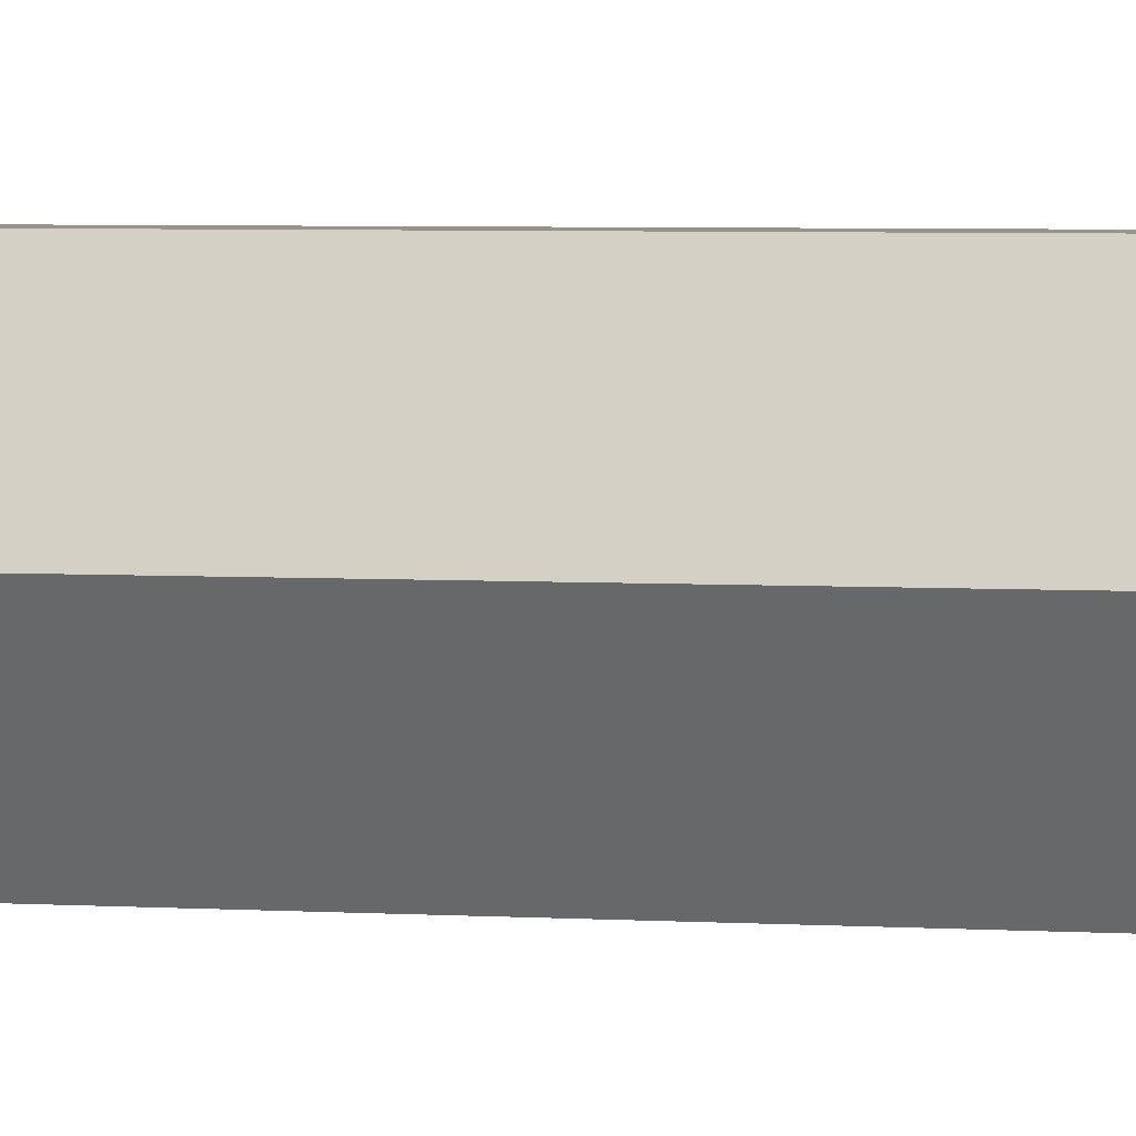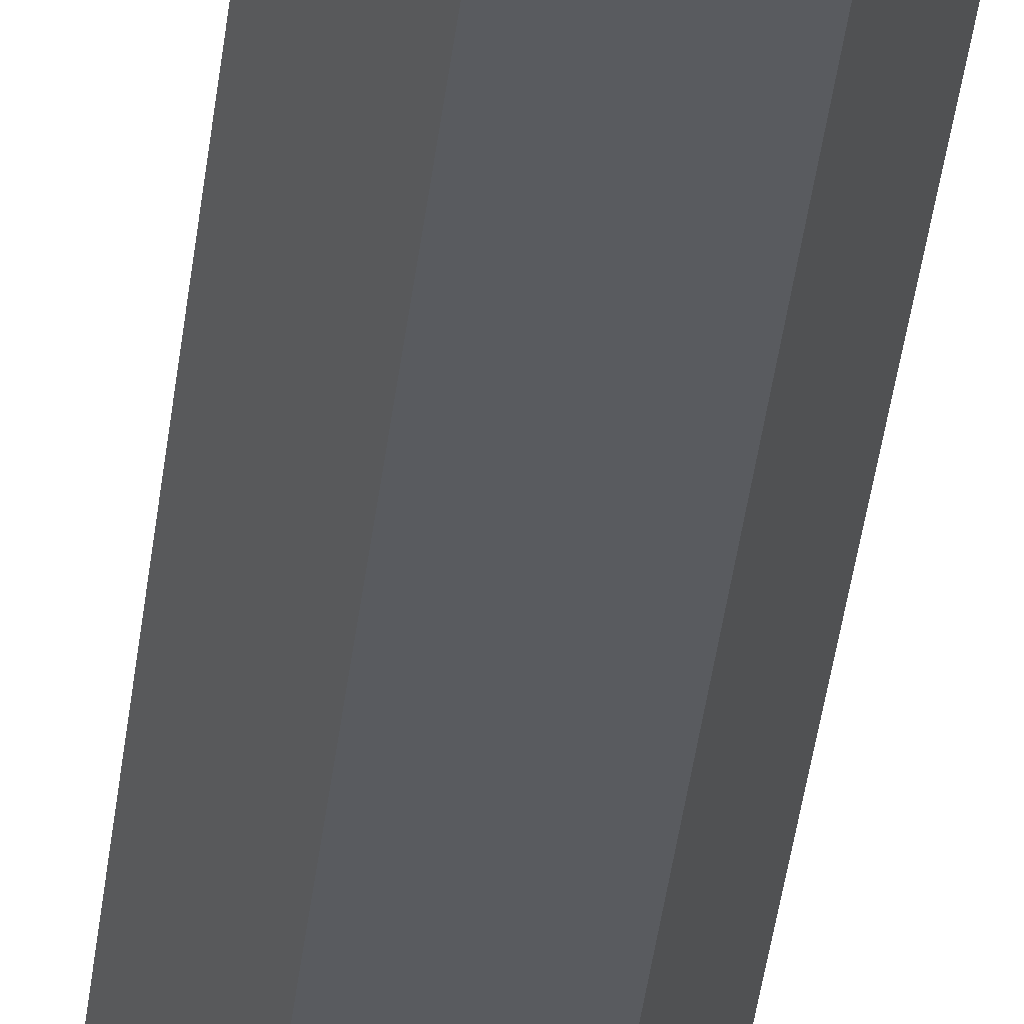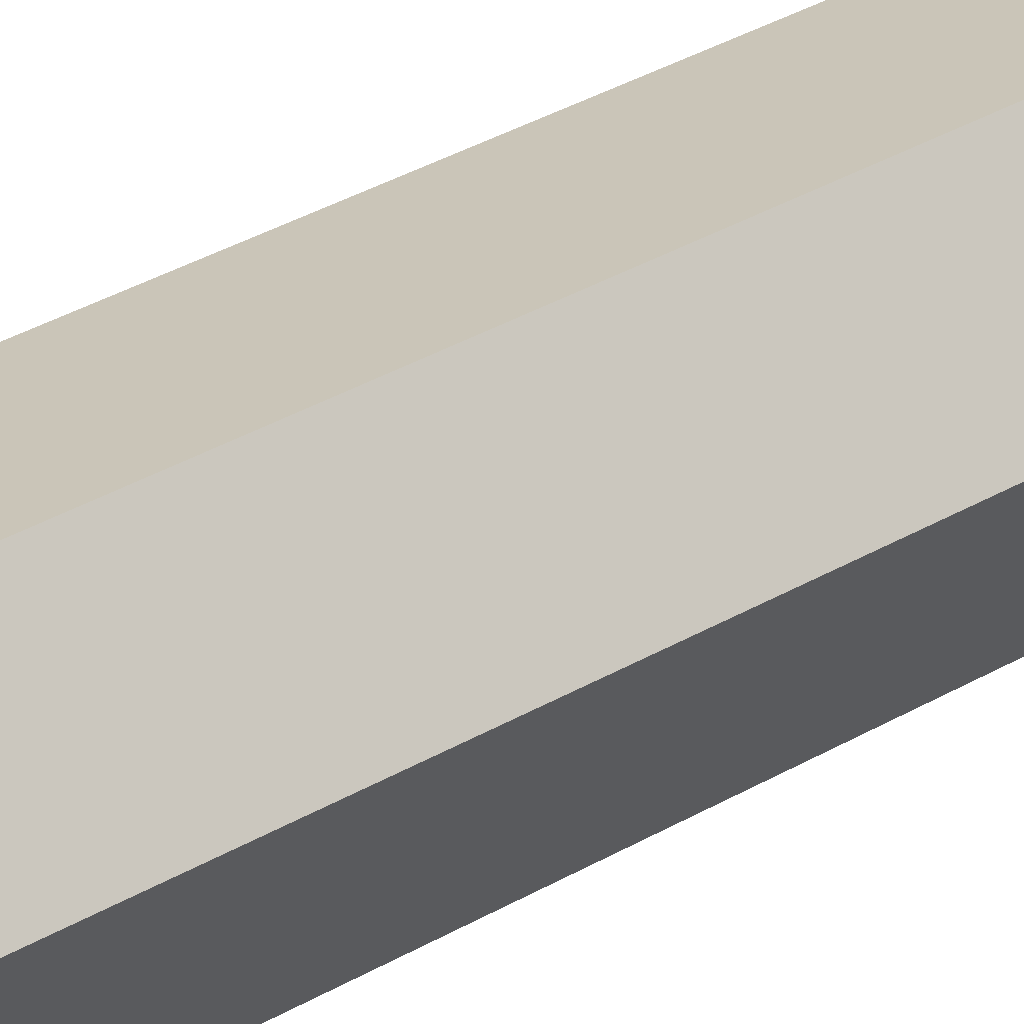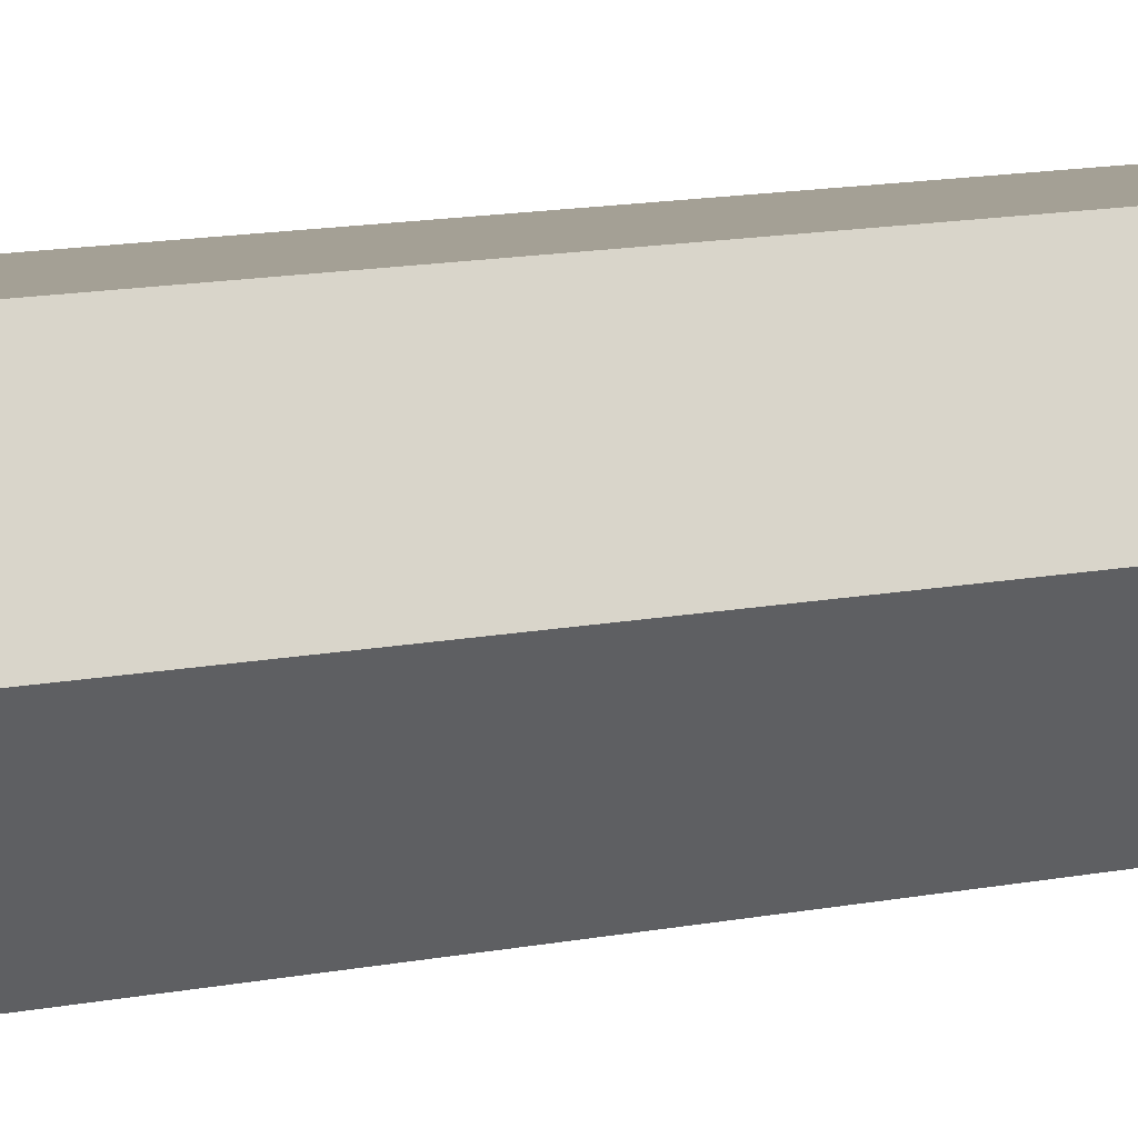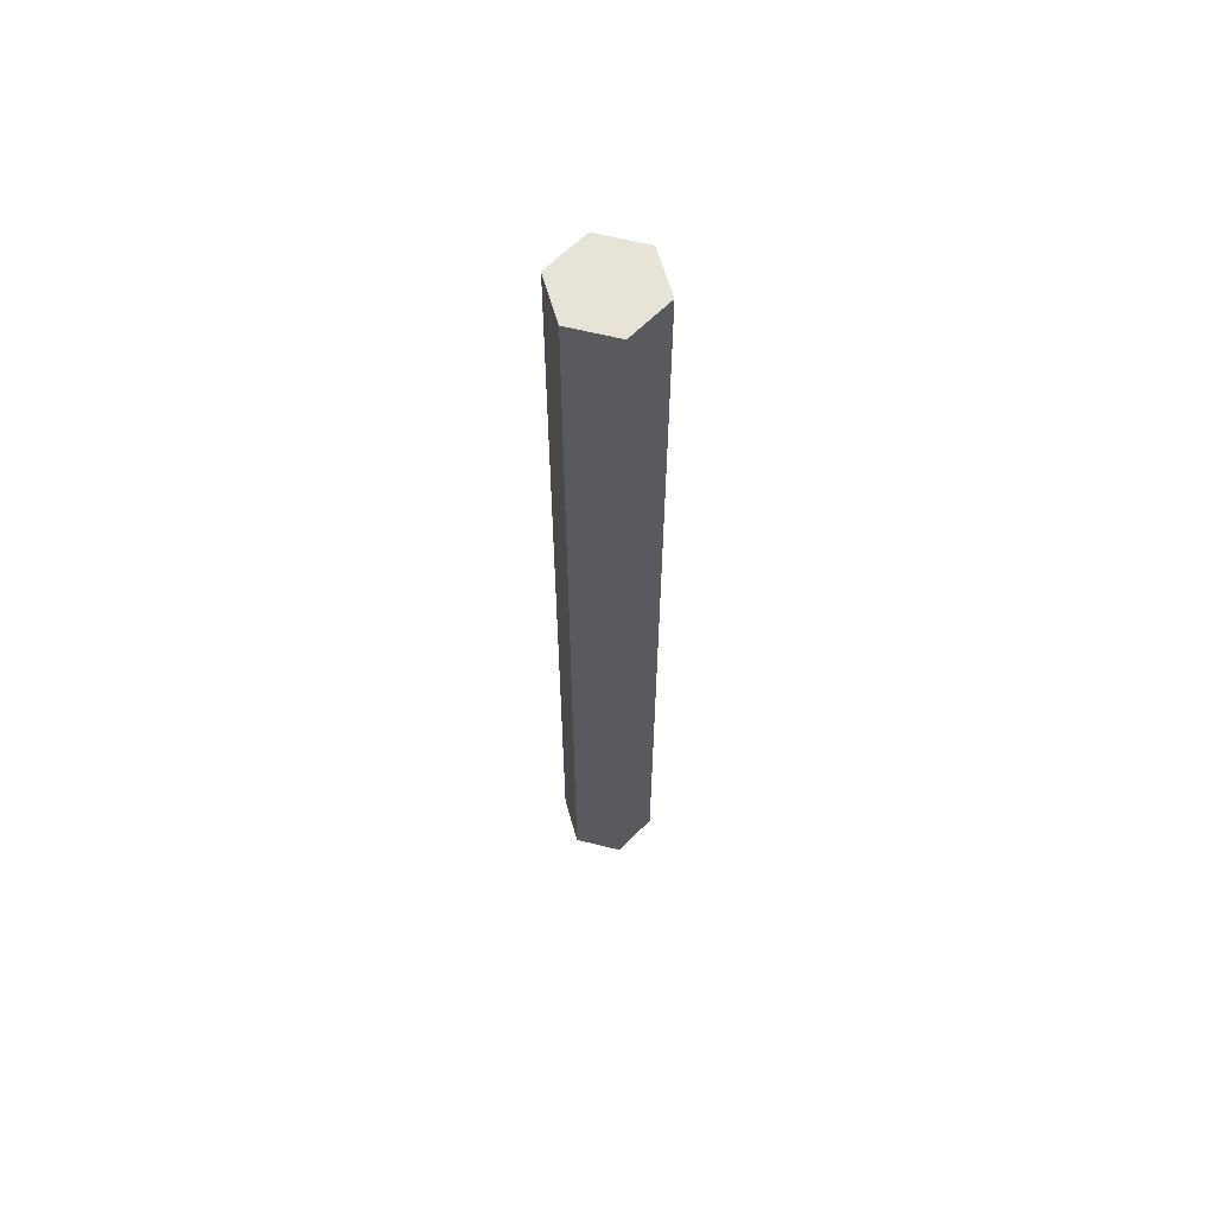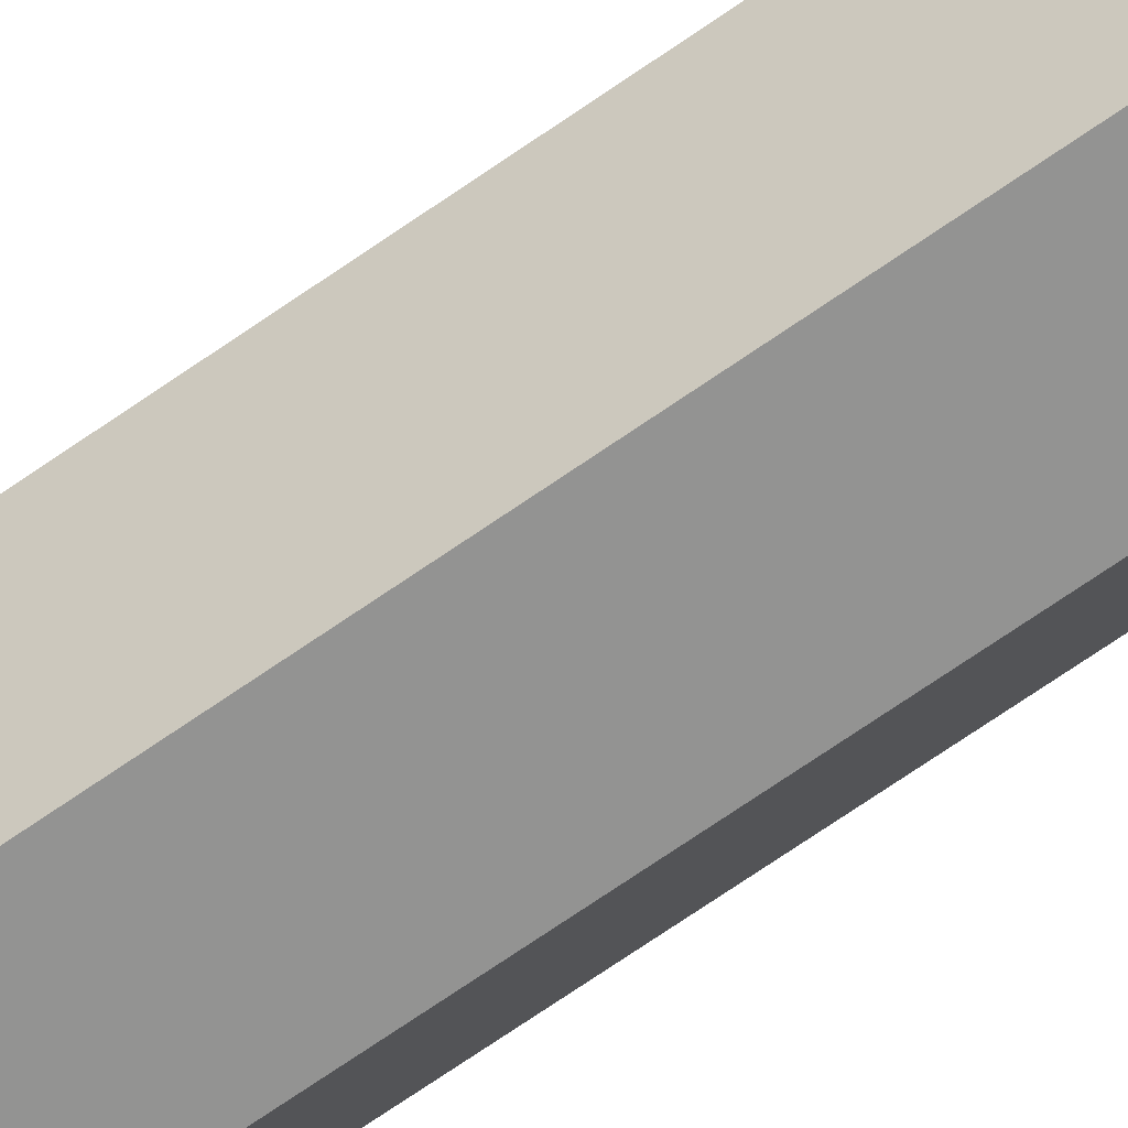
<metadata>
{"format":"obj","ext":"obj","renderer":"f3d","projection":"perspective","resolution":1024,"background":"white","views":[{"elev":1.8,"azim":116.2,"up":"+Y"},{"elev":-32.7,"azim":-5.6,"up":"+Y"},{"elev":20.3,"azim":-142.2,"up":"+Y"},{"elev":5.7,"azim":43.9,"up":"+Y"},{"elev":62.1,"azim":134.2,"up":"+Z"},{"elev":-66.7,"azim":125.5,"up":"+Y"}]}
</metadata>
<code>
o aglet_simplied
v 0.15 0 0
v 0.15 -0 3
v 0.075 -0.1299 -0
v 0.075 -0.1299 3
v -0.075 -0.1299 -0
v -0.075 -0.1299 3
v -0.15 0 0
v -0.15 -0 3
v -0.075 0.1299 0
v -0.075 0.1299 3
v 0.075 0.1299 0
v 0.075 0.1299 3
f 1 2 4 3
f 3 4 6 5
f 5 6 8 7
f 7 8 10 9
f 4 2 12 10 8 6
f 9 10 12 11
f 11 12 2 1
f 1 3 5 7 9 11

</code>
